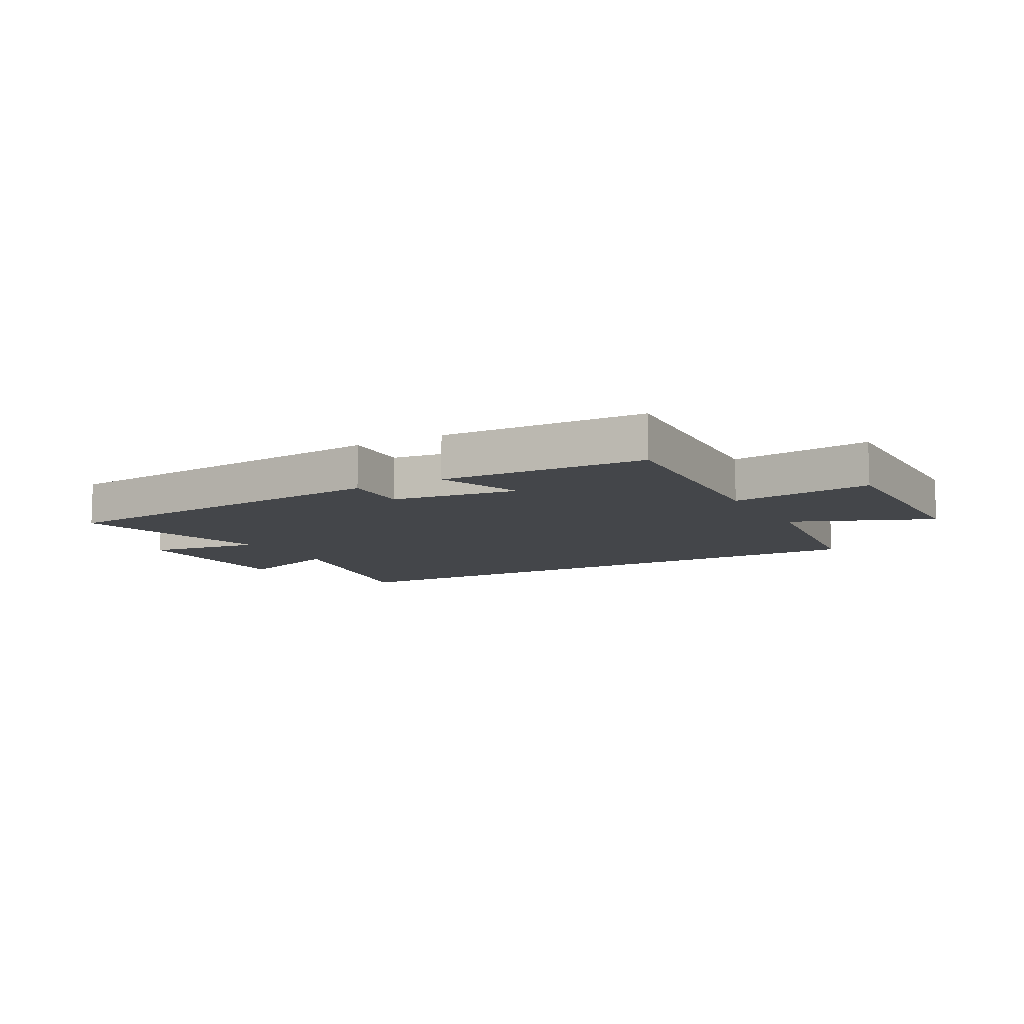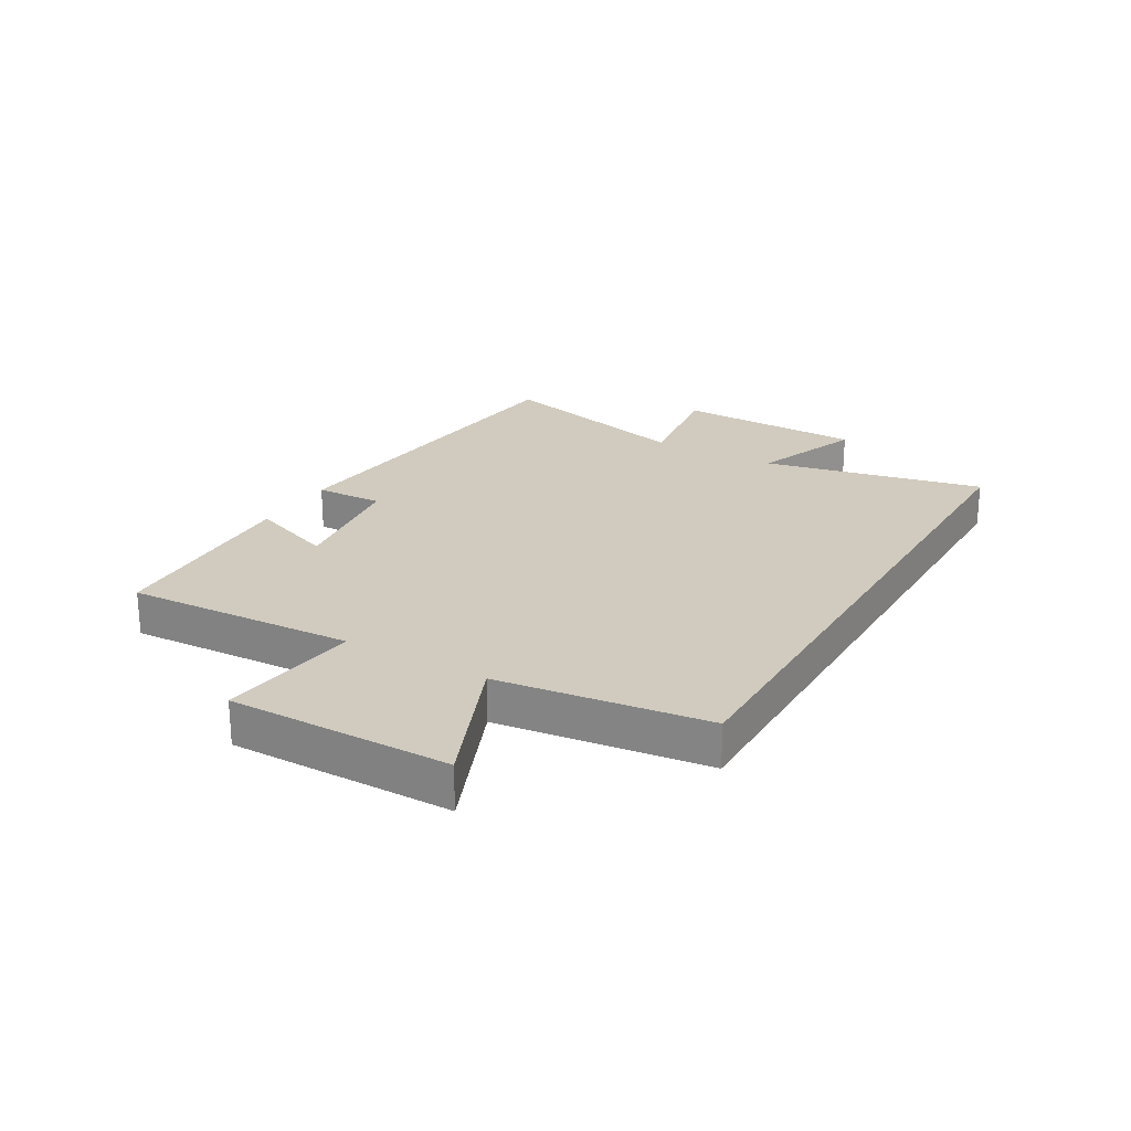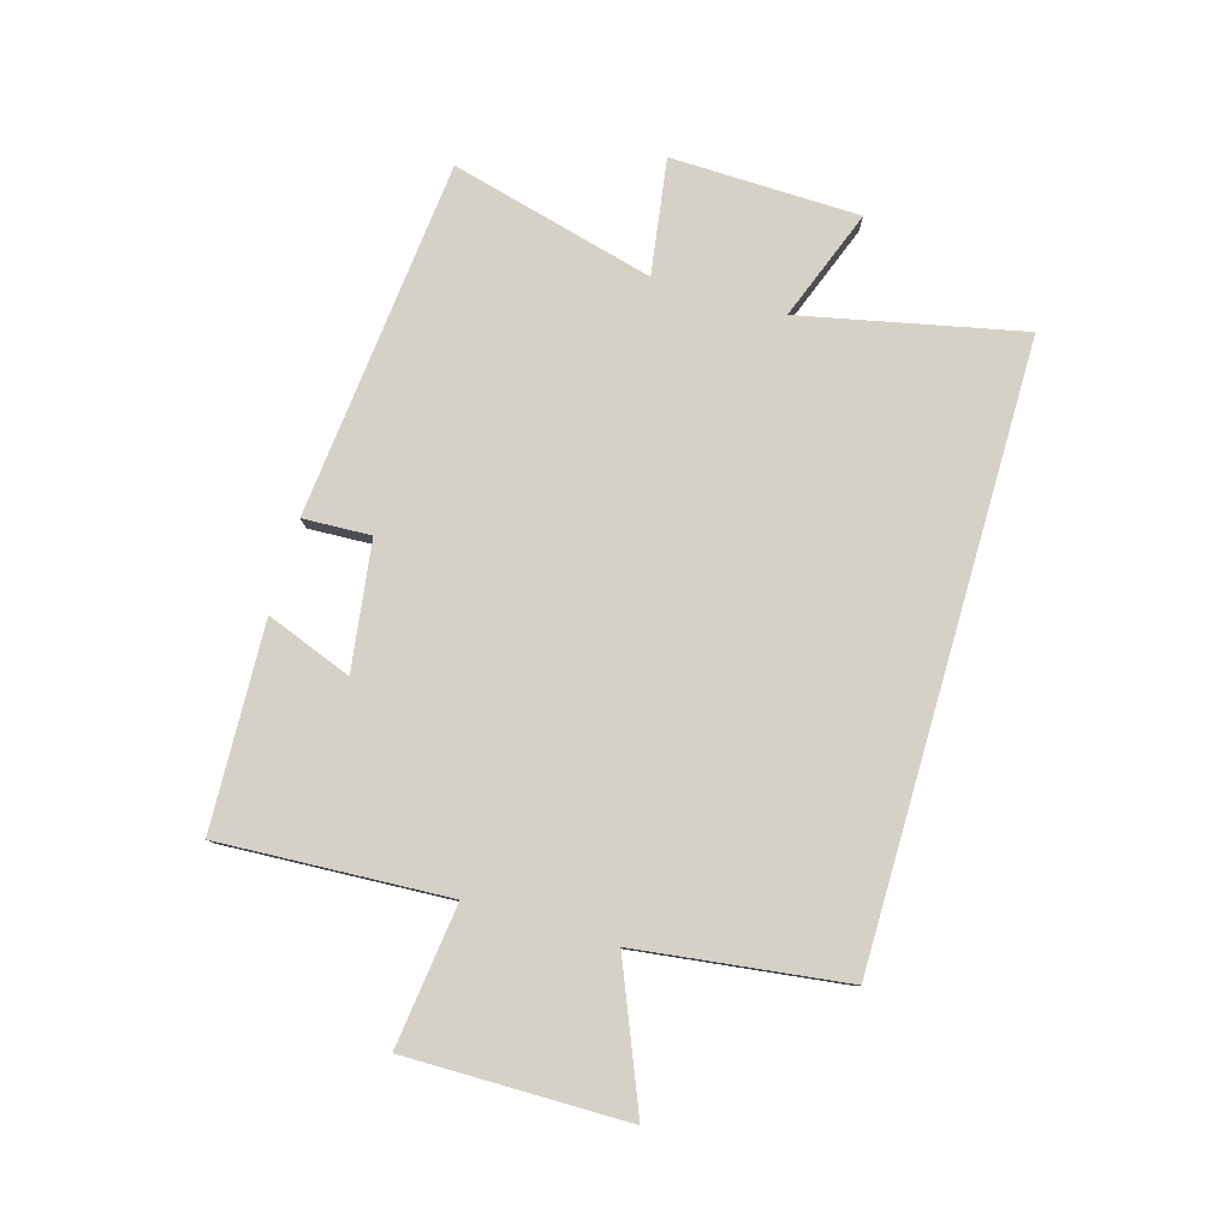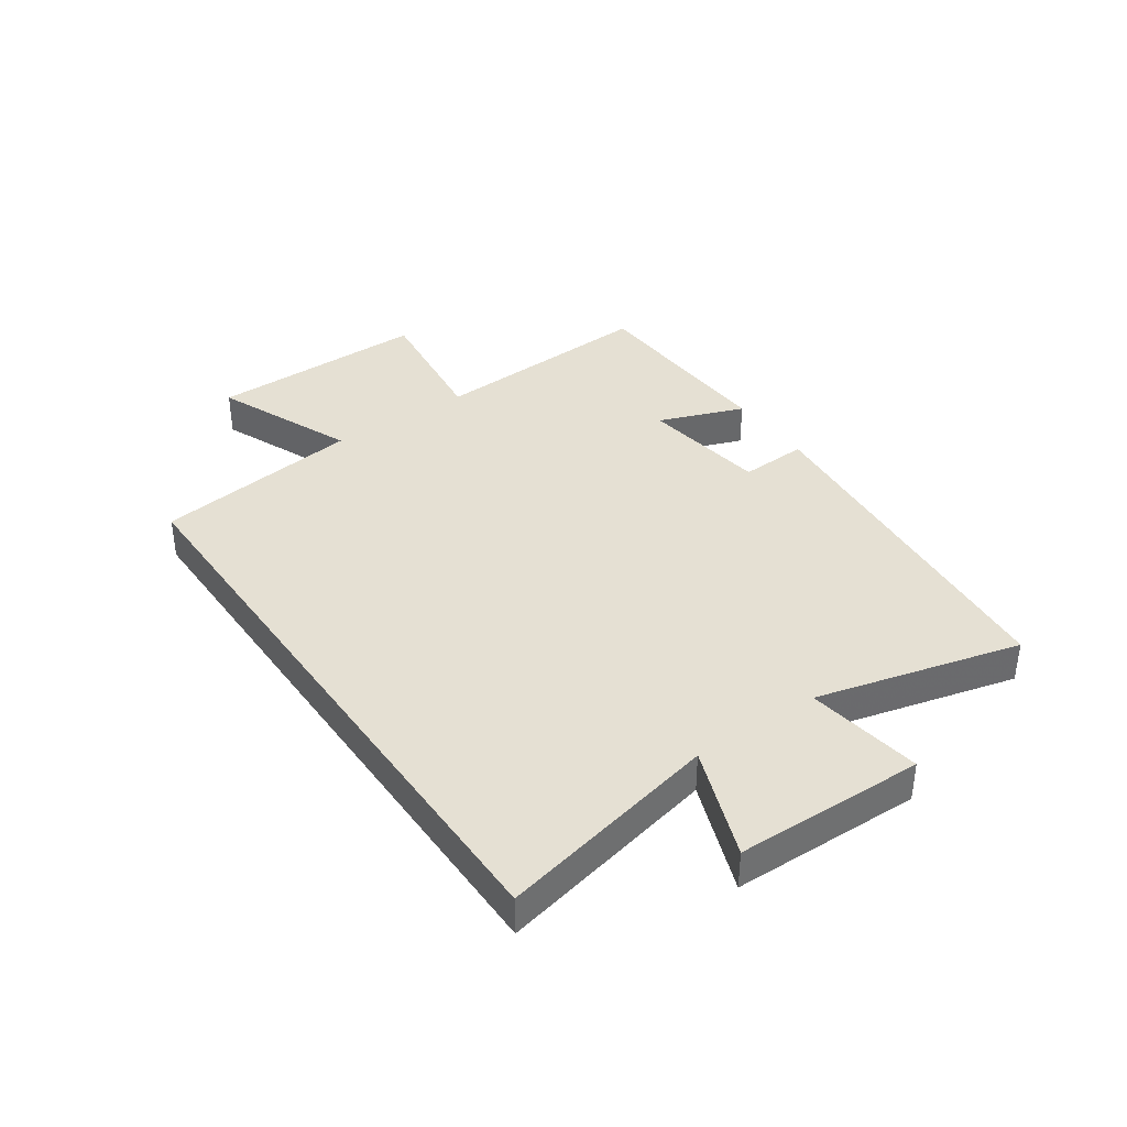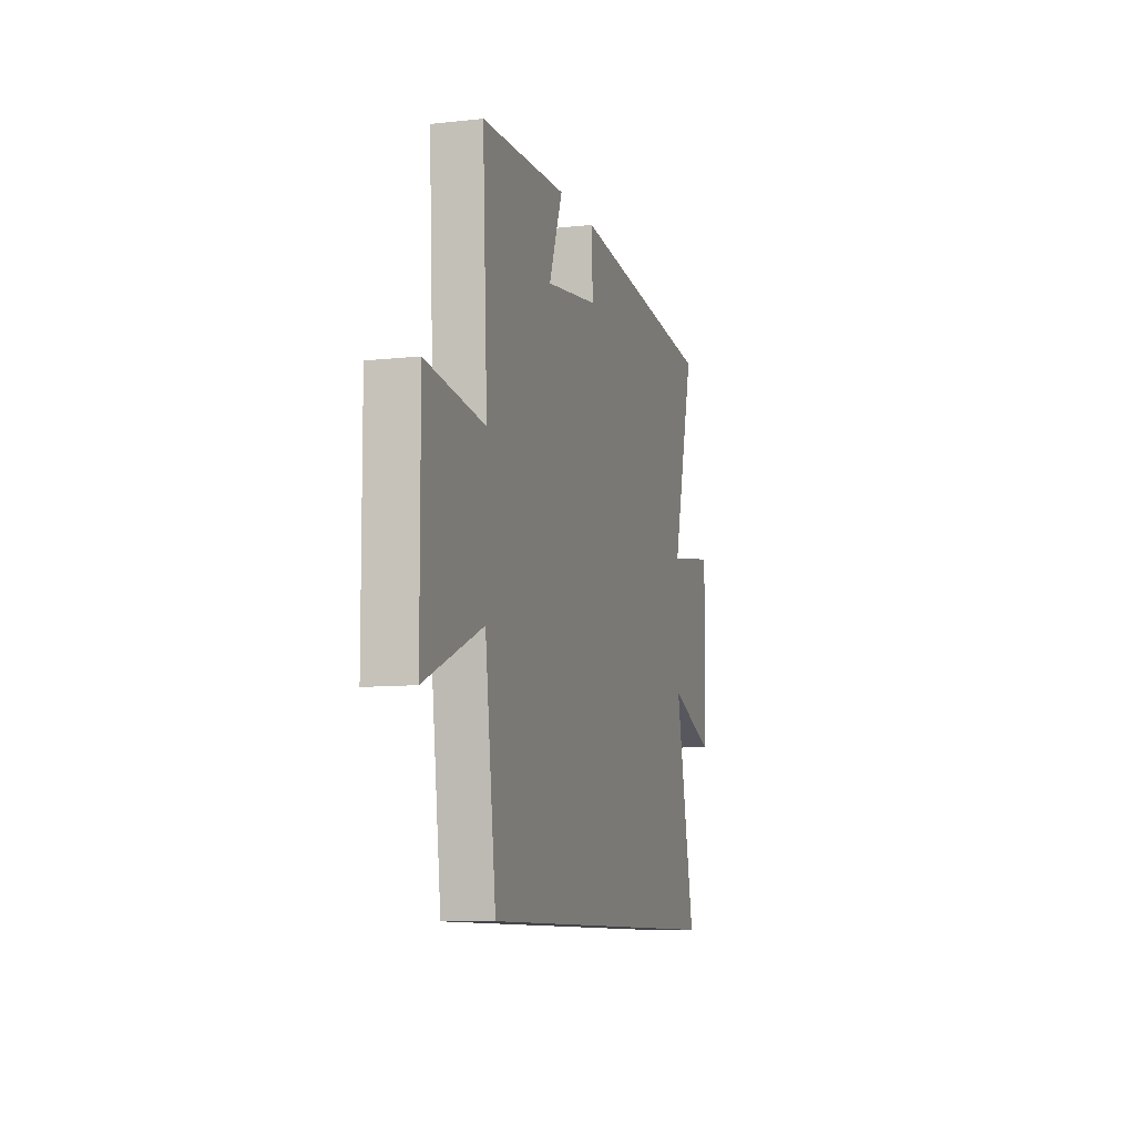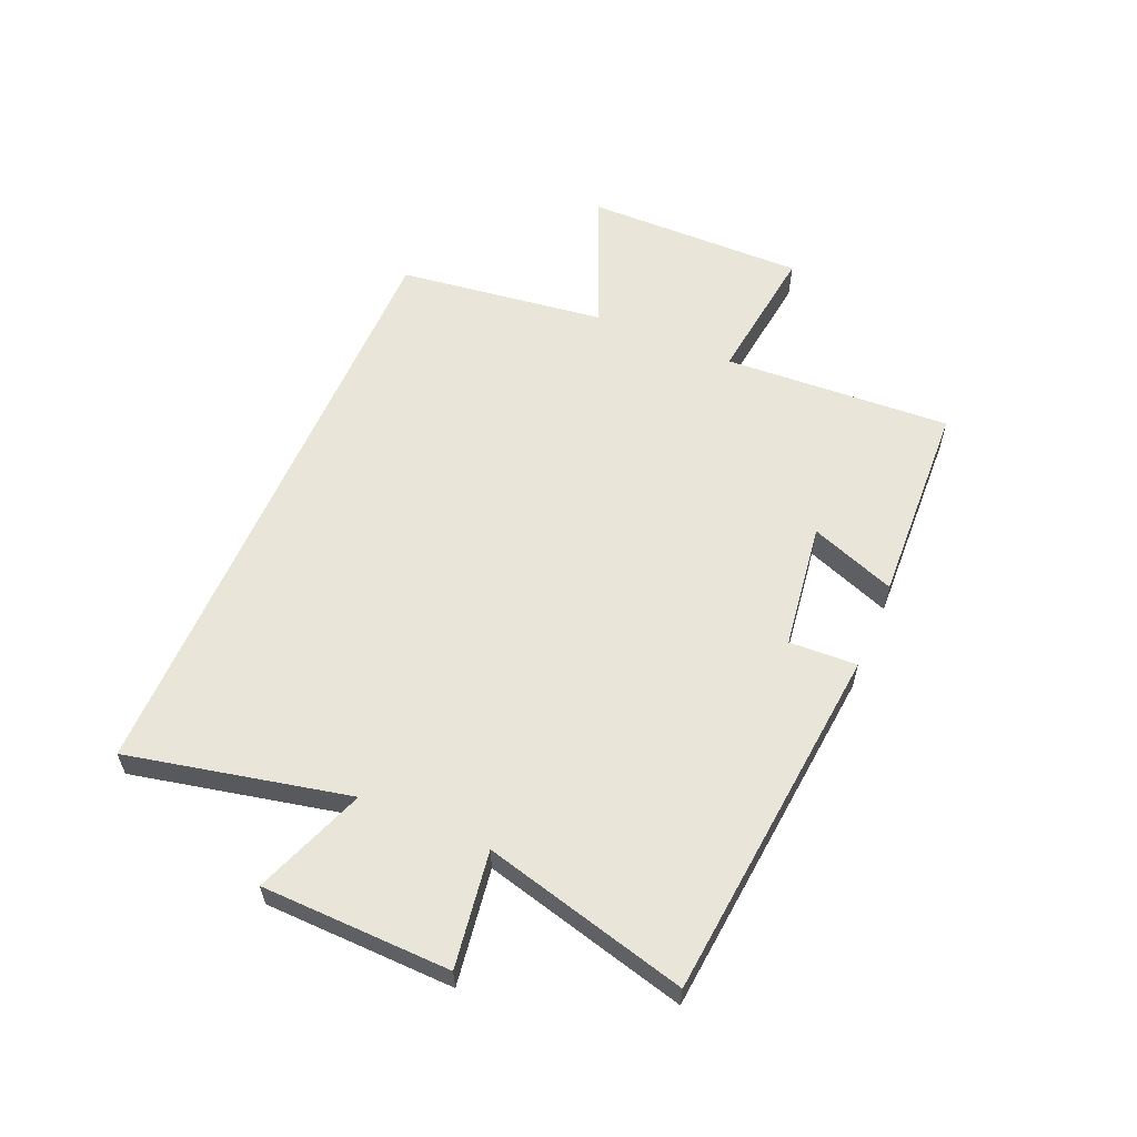
<metadata>
{"format":"obj","ext":"obj","renderer":"f3d","projection":"perspective","resolution":1024,"background":"white","views":[{"elev":-9.6,"azim":29.0,"up":"+Y"},{"elev":23.4,"azim":120.1,"up":"+Y"},{"elev":79.4,"azim":106.2,"up":"+Y"},{"elev":38.0,"azim":-124.9,"up":"+Y"},{"elev":-9.2,"azim":106.1,"up":"+Z"},{"elev":58.3,"azim":-66.9,"up":"+Y"}]}
</metadata>
<code>
v 0.455 0.07 -0.5
v -0.58 0.07 -0.5
v -0.5 0.07 -0.125
v -0.688 0.07 -0.196
v -0.696 0.07 0.124
v -0.5 0.07 0.095
v -0.59 0.07 0.44
v 0.017 0.07 0.5
v 0.012 0.07 0.385
v 0.228 0.07 0.355
v 0.173 0.07 0.5
v 0.52 0.07 0.486
v 0.5 0.07 0.099
v 0.739 0.07 0.129
v 0.737 0.07 -0.245
v 0.5 0.07 -0.147
v 0.455 0 -0.5
v -0.58 0 -0.5
v -0.5 0 -0.125
v -0.688 0 -0.196
v -0.696 0 0.124
v -0.5 0 0.095
v -0.59 0 0.44
v 0.017 0 0.5
v 0.012 0 0.385
v 0.228 0 0.355
v 0.173 0 0.5
v 0.52 0 0.486
v 0.5 0 0.099
v 0.739 0 0.129
v 0.737 0 -0.245
v 0.5 0 -0.147
f 13 14 15 16
f 13 16 1 2
f 10 11 12 13
f 9 10 13 2
f 6 7 8 9
f 3 4 5 6
f 3 6 9
f 2 3 9
f 32 31 30 29
f 18 17 32 29
f 29 28 27 26
f 18 29 26 25
f 25 24 23 22
f 22 21 20 19
f 25 22 19
f 25 19 18
f 1 17 18 2
f 2 18 19 3
f 3 19 20 4
f 4 20 21 5
f 5 21 22 6
f 6 22 23 7
f 7 23 24 8
f 8 24 25 9
f 9 25 26 10
f 10 26 27 11
f 11 27 28 12
f 12 28 29 13
f 13 29 30 14
f 14 30 31 15
f 15 31 32 16
f 16 32 17 1

</code>
